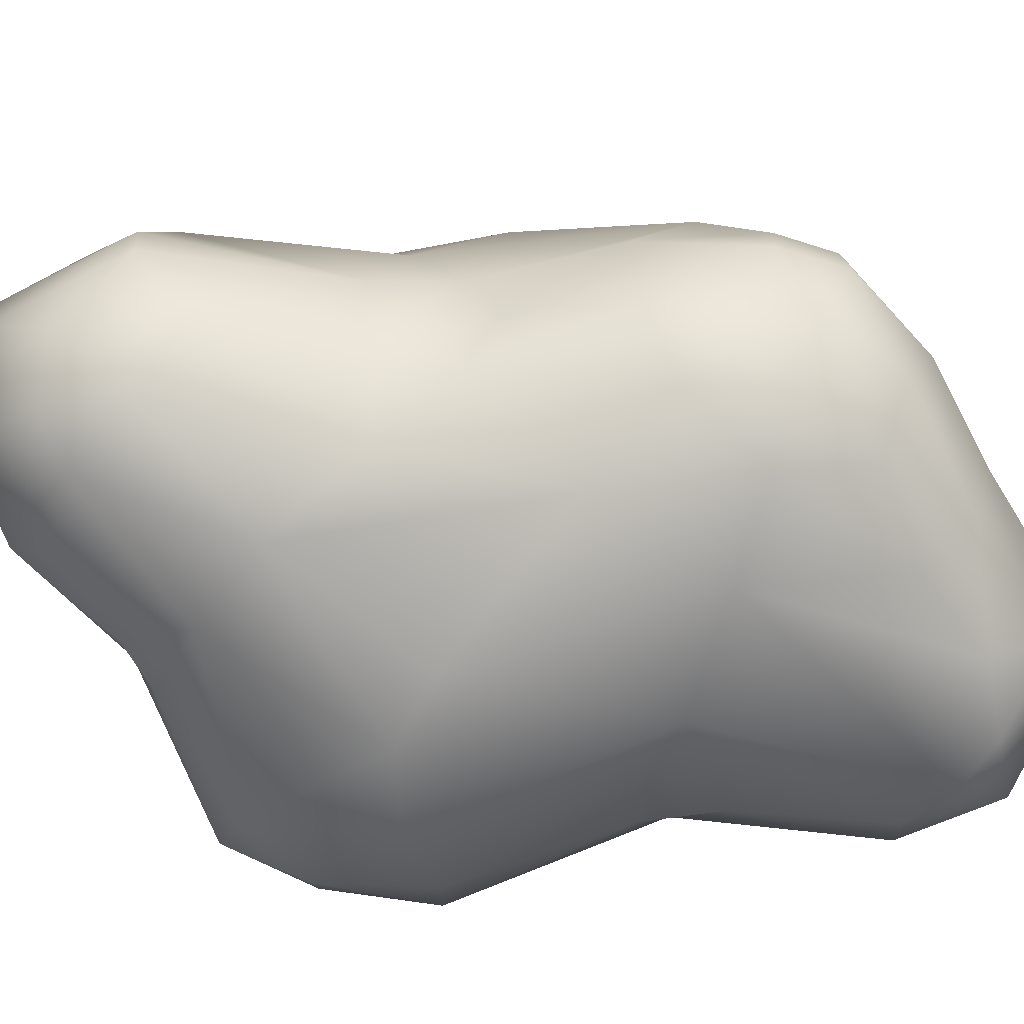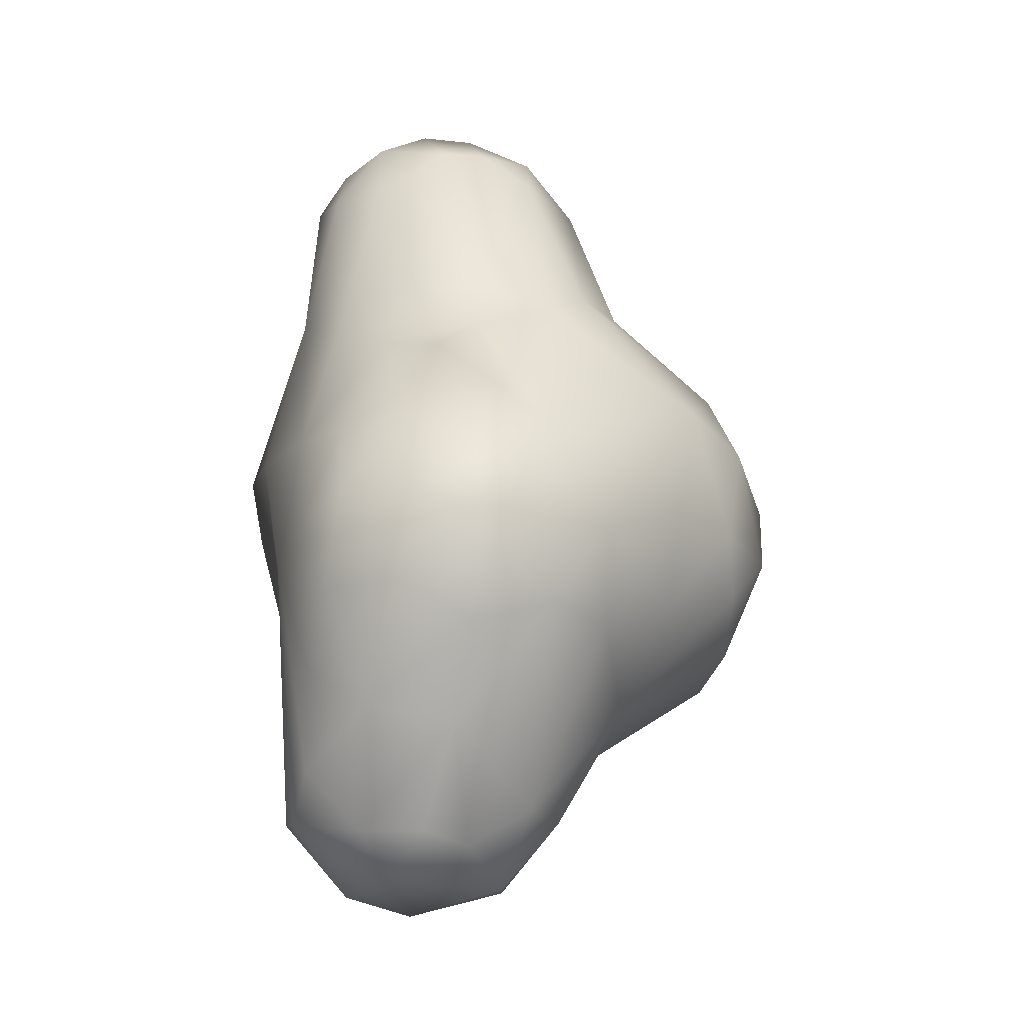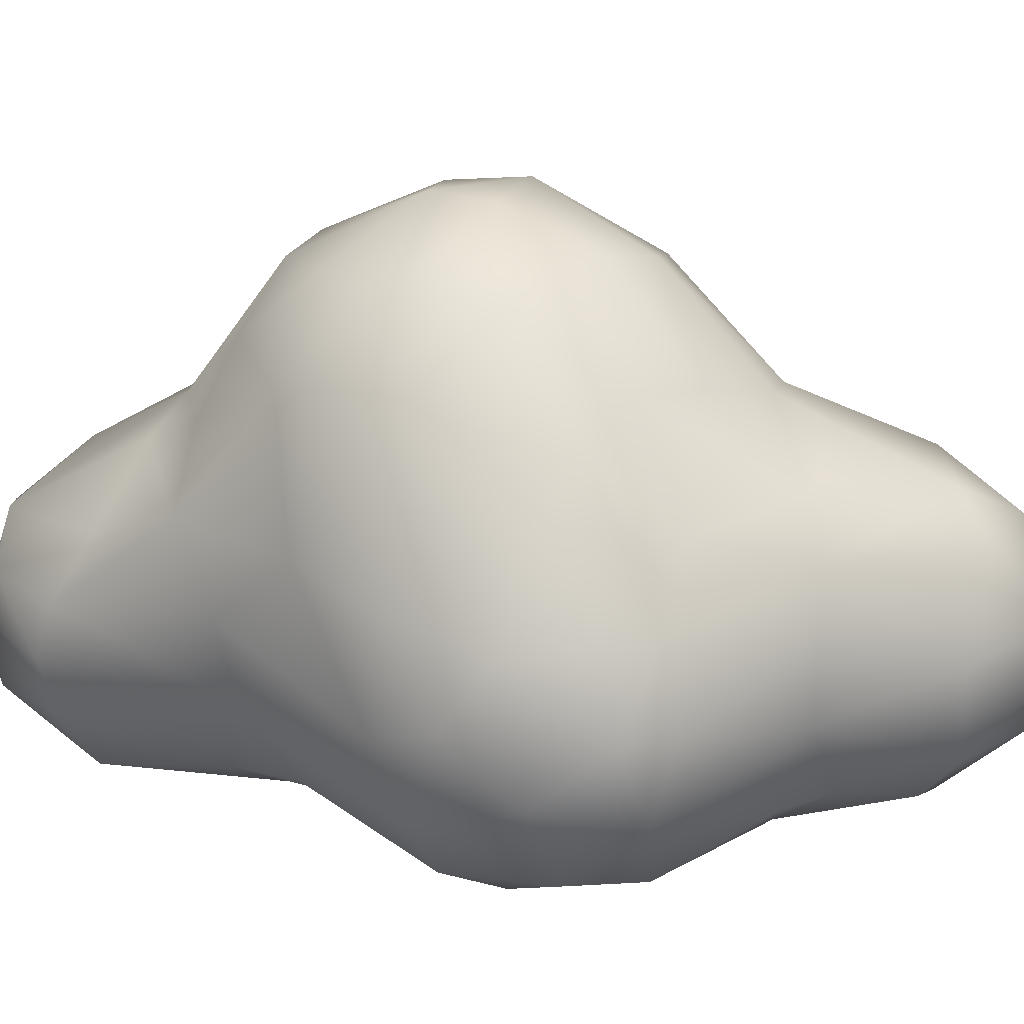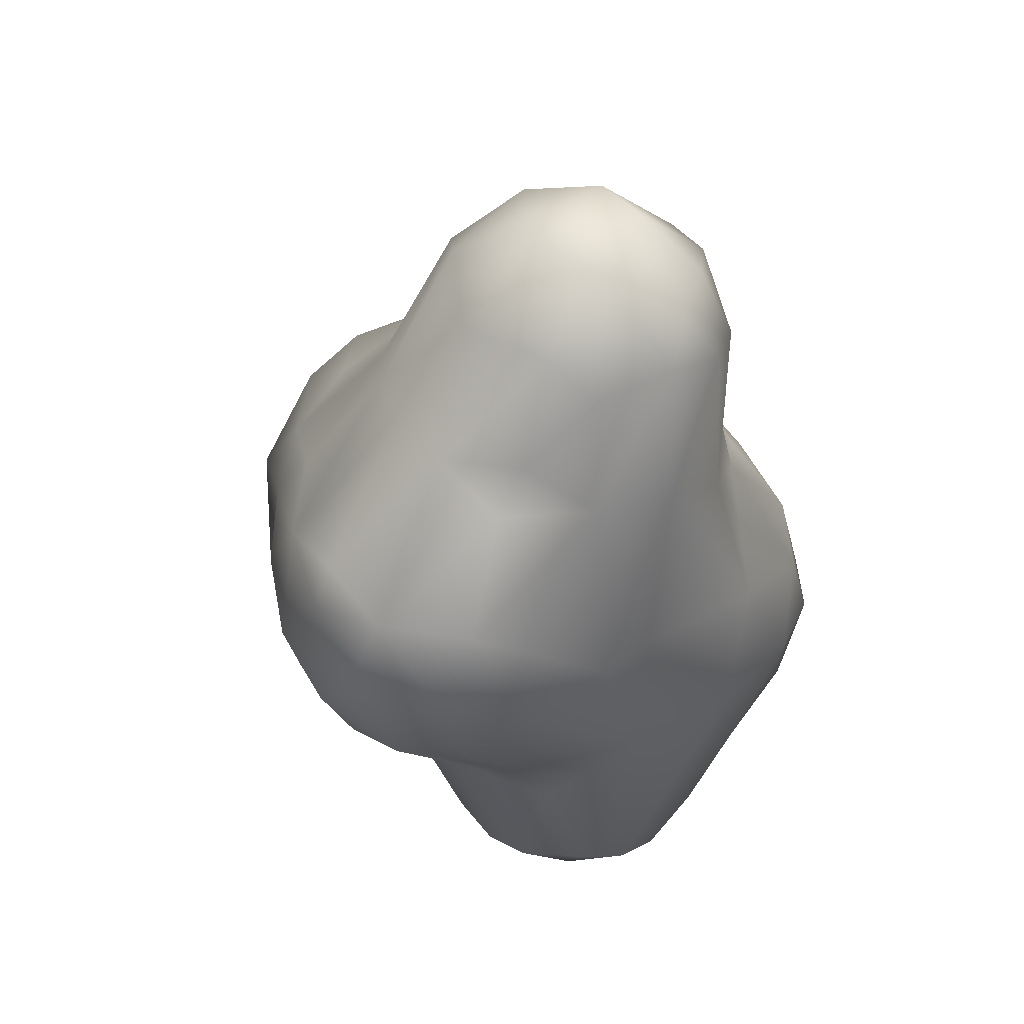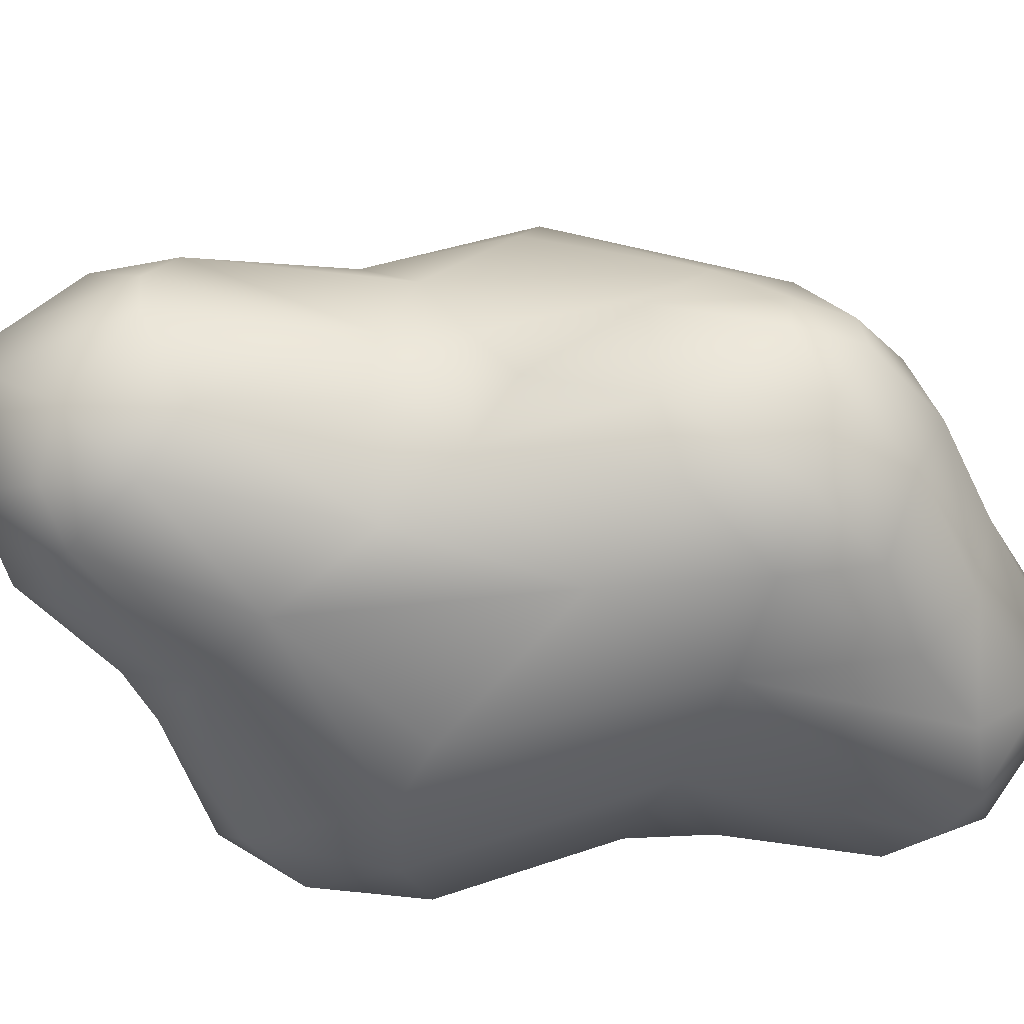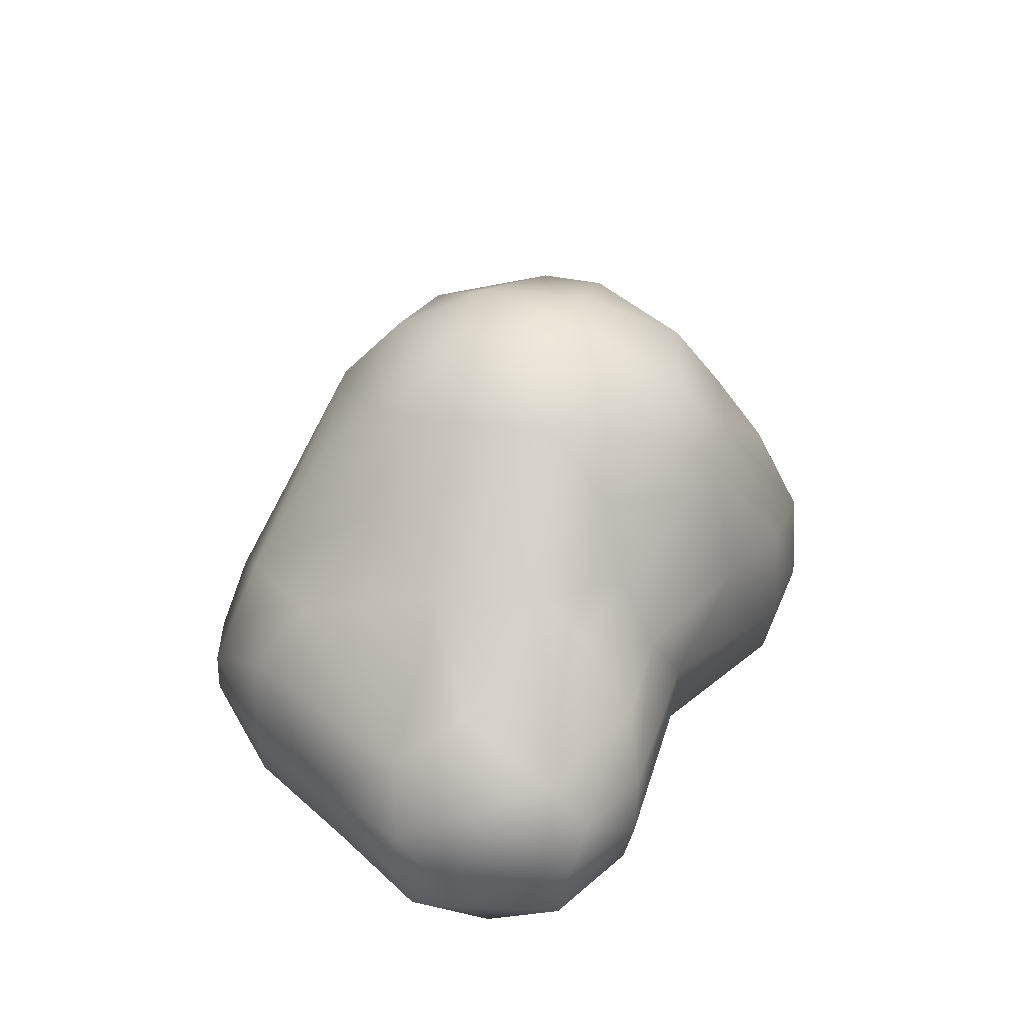
<metadata>
{"format":"obj","ext":"obj","renderer":"f3d","projection":"perspective","resolution":1024,"background":"white","views":[{"elev":-67.1,"azim":71.1,"up":"+Y"},{"elev":-27.8,"azim":79.0,"up":"+Z"},{"elev":15.9,"azim":-80.7,"up":"+Y"},{"elev":45.0,"azim":-38.0,"up":"+Z"},{"elev":-52.5,"azim":69.0,"up":"+Y"},{"elev":-52.4,"azim":-178.6,"up":"+Z"}]}
</metadata>
<code>
o Mball.007
v 0.8173 -0.03076 -3.073
v 0.8113 0.4195 -2.781
v 1.052 1.389 -1.257
v 0.4997 1.155 -1.859
v 0.6817 2.018 -0.9216
v 0.3287 2.382 -0.4497
v 0.8161 2.086 0.2319
v 0.5382 1.938 0.8671
v 0.6886 1.142 1.456
v 0.2979 1.234 1.596
v 1.082 0.7943 1.37
v 0.5297 0.8285 2.513
v 1.054 0.3822 2.401
v 0.1729 0.5232 3.036
v -0.2853 0.7755 2.671
v -0.1674 1.097 1.932
v -0.2767 1.302 1.586
v -0.302 2.073 0.9062
v -0.7145 2.154 0.6438
v 0.1485 2.446 0.1062
v -0.4705 2.453 -0.3925
v 0.08067 2.11 -1.143
v -0.3796 2.03 -1.259
v -0.9012 2.057 -0.9324
v -0.7249 1.623 -1.464
v -0.7938 1.115 -1.713
v -0.5023 0.938 -2.081
v -1.016 0.6057 -1.8
v -0.8383 0.4263 -2.343
v -0.8865 -0.002403 -2.606
v -0.521 0.06622 -3.067
v -0.2567 0.41 -3.047
v -0.3862 -0.252 -3.224
v -0.3 -0.7357 -3.136
v 0.2201 -1.191 -2.792
v 0.4281 -0.5502 -3.243
v -0.1234 -1.213 -2.682
v -0.4562 -1.155 -2.479
v -0.7863 -0.7244 -2.617
v -0.8586 -0.3569 -2.716
v -1.21 -0.4374 -1.387
v -1.241 0.08454 -1.516
v -0.7753 -0.9986 -1.567
v -1.054 -0.9361 -1.101
v -1.681 0.5805 -0.9577
v -1.323 1.446 -1.108
v -1.498 1.473 -0.8365
v -1.262 1.991 -0.5078
v -1.291 1.989 0.1739
v -0.5867 2.417 0.01598
v -1.643 1.468 -0.3513
v -2.069 0.4144 -0.3477
v -2.083 -0.2929 -0.4259
v -2.26 -0.168 -0.05682
v -2.023 -0.7844 -0.2529
v -2.266 -0.583 0.4478
v -2.085 -0.7197 1.104
v -2.244 -0.1974 0.9429
v -2.274 0.2711 0.2866
v -2.059 0.3482 1.139
v -1.978 0.8485 0.4422
v -1.657 1.202 0.6906
v -1.617 0.805 1.245
v -1.285 1.478 0.879
v -0.8609 1.445 1.25
v -0.8591 0.8678 1.828
v -1.105 0.5457 1.919
v -0.8544 -0.1185 2.739
v -1.261 -0.3668 1.912
v -0.6508 -0.7296 2.753
v -0.9216 -0.8771 2.031
v -1.172 -0.9053 1.731
v -0.5649 -1.209 1.657
v -0.7413 -1.576 0.432
v -0.1766 -1.319 -1.062
v -0.538 -1.211 -1.023
v -0.2647 -1.513 0.3617
v -1.686 -1.198 -0.1358
v -1.307 -1.436 0.1941
v -1.619 -1.202 1.052
v -1.916 -1.136 0.578
v 0.08079 -1.284 1.464
v 0.9334 -1.333 -0.06541
v 0.7163 -1.44 -1.005
v 1.383 -1.355 -0.974
v 1.839 -1.119 -0.9681
v 2.16 -0.6843 -1.018
v 2.268 -0.3109 -0.7402
v 2.274 -0.2692 -1.204
v 1.933 -0.7439 -1.613
v 2.272 -0.02525 -1.158
v 1.915 0.7654 -1.003
v 1.883 0.3672 -1.675
v 1.913 -0.1843 -1.849
v 2.26 -0.0115 -0.7663
v 2.102 0.2766 -0.3766
v 1.259 1.606 0.3141
v 1.395 1.436 -0.5444
v 1.468 1.057 0.5317
v 1.324 0.4718 1.079
v 1.449 -0.0904 0.8024
v 1.509 -0.4242 0.5461
v 1.191 -0.7612 0.7212
v 1.642 -1.113 -0.3423
v 1.975 -0.07835 -0.01277
v 1.845 -0.7388 -0.1184
v 0.7405 -1.074 1.043
v 0.9865 -0.8278 2.21
v 0.6017 -1.113 2.373
v 1.122 -0.3396 2.584
v 1.113 -0.01465 2.609
v 1.288 -0.1116 1.285
v 1.143 -0.59 1.297
v 0.4325 -0.01151 3.261
v 0.7382 0.4213 2.851
v -0.233 -0.01256 3.256
v -0.2545 -0.3129 3.246
v 0.4503 -0.3946 3.239
v -0.08408 -0.7268 3.124
v 0.3164 -1.031 2.828
v 0.08899 -1.207 2.586
v -0.4456 -1.054 2.497
v 0.6949 -0.78 2.867
v -0.4863 0.4721 2.852
v 0.996 1.92 -0.5655
v 1.486 0.8278 -1.629
v 1.55 -1.178 -1.549
v -1.238 0.1482 1.94
v -2.107 -0.1774 1.264
v 0.7497 -0.7765 -2.987
v 0.9036 -0.3597 -3.013
v 1.295 -0.8332 -2.28
v 1.409 -0.2313 -2.384
v 1.048 -1.199 -1.986
v 0.6522 -1.165 -2.553
v 0.2527 0.3085 -3.184
v -0.2085 1.151 -1.924
v 0.3286 0.7189 -2.687
f 126 2 4
f 3 126 4
f 5 4 22
f 5 22 6
f 8 10 9
f 12 16 15
f 12 15 14
f 20 21 50
f 23 25 24
f 26 27 28
f 29 28 27
f 30 40 41
f 41 39 43
f 45 47 46
f 51 48 47
f 46 47 24
f 24 47 48
f 45 46 28
f 26 28 46
f 45 52 47
f 52 53 54
f 55 81 56
f 56 57 58
f 59 58 60
f 62 64 49
f 64 19 49
f 64 65 19
f 63 64 62
f 66 64 63
f 67 128 68
f 68 69 70
f 76 75 79
f 38 75 43
f 81 79 80
f 89 87 90
f 95 91 96
f 92 96 91
f 92 97 96
f 95 96 105
f 83 104 103
f 111 115 114
f 114 14 116
f 73 121 122
f 109 120 121
f 109 123 120
f 116 68 117
f 68 70 117
f 120 123 118
f 117 70 119
f 103 106 102
f 99 100 96
f 125 98 3
f 92 126 3
f 97 99 96
f 88 89 95
f 89 90 94
f 94 90 132
f 89 88 87
f 77 82 74
f 69 57 72
f 122 70 71
f 73 122 71
f 71 69 72
f 17 65 66
f 62 61 60
f 58 57 129
f 51 52 59
f 42 41 53
f 41 44 55
f 53 41 55
f 76 78 44
f 39 34 38
f 38 43 39
f 36 130 35
f 127 134 132
f 134 84 135
f 135 84 35
f 93 94 133
f 1 131 36
f 36 34 33
f 136 33 32
f 137 32 27
f 138 32 137
f 138 137 4
f 136 32 138
f 137 27 26
f 25 46 24
f 21 23 24
f 65 18 19
f 66 15 16
f 16 10 17
f 8 18 10
f 97 8 11
f 6 20 7
f 6 22 21
f 4 2 138
f 2 136 138
f 136 2 1
f 98 92 3
f 1 36 136
f 34 37 38
f 29 27 32
f 90 127 132
f 95 105 88
f 127 85 134
f 99 97 11
f 8 9 11
f 13 100 11
f 103 113 107
f 37 84 75
f 10 18 17
f 67 63 60
f 94 132 133
f 5 6 125
f 4 137 23
f 8 20 18
f 21 24 48
f 5 125 3
f 82 121 73
f 45 42 53
f 44 78 55
f 78 79 81
f 4 5 3
f 12 10 16
f 76 79 78
f 66 63 67
f 59 54 56
f 78 81 55
f 80 57 81
f 100 112 101
f 112 13 111
f 115 111 13
f 107 82 83
f 109 121 82
f 115 12 14
f 79 74 80
f 72 73 71
f 124 68 116
f 8 7 20
f 12 11 9
f 18 20 19
f 20 50 19
f 48 49 50 21
f 22 23 21
f 29 31 30
f 31 29 32
f 32 33 31
f 34 36 35
f 35 37 34
f 34 39 40
f 40 33 34
f 41 40 39
f 42 30 41
f 28 30 42
f 44 41 43
f 45 28 42
f 49 19 50
f 77 74 75 84
f 52 51 47
f 52 45 53
f 59 52 54
f 55 54 53
f 57 56 81
f 58 59 56
f 61 59 60
f 63 62 60
f 61 51 59
f 66 65 64
f 128 69 68
f 69 71 70
f 73 74 82
f 79 75 74
f 38 37 75
f 118 110 111 114
f 83 82 77
f 84 85 83
f 93 92 91
f 93 91 94
f 97 92 98
f 102 101 103
f 104 106 103
f 106 105 102
f 105 101 102
f 106 88 105
f 83 103 107
f 112 111 110
f 112 100 13
f 117 118 114 116
f 115 14 114
f 70 122 121 119
f 118 117 119
f 119 120 118
f 120 119 121
f 124 67 68
f 15 67 124
f 124 14 15
f 108 113 112 110
f 116 14 124
f 123 110 118
f 113 103 101 112
f 109 108 123
f 109 107 108
f 107 109 82
f 106 104 86 87
f 101 96 100
f 100 99 11
f 7 125 6
f 93 126 92
f 89 91 95
f 94 91 89
f 88 106 87
f 90 87 86
f 104 83 85 86
f 127 86 85
f 76 44 43 75
f 128 129 69
f 15 66 67
f 60 58 129
f 54 55 56
f 130 131 133 132
f 36 131 130
f 137 26 25 23
f 84 134 85
f 2 93 133
f 2 133 1
f 33 136 36
f 30 28 29
f 40 30 31 33
f 17 18 65
f 97 7 8
f 131 1 133
f 132 134 135
f 130 132 135
f 130 135 35
f 127 90 86
f 93 2 126
f 125 7 97 98
f 37 35 84
f 62 49 51 61
f 22 4 23
f 20 6 21
f 84 83 77
f 48 51 49
f 57 69 129
f 96 101 105
f 60 129 128 67
f 72 57 80
f 46 25 26
f 73 72 80
f 11 12 13
f 108 107 113
f 13 12 115
f 123 108 110
f 12 9 10
f 74 73 80
f 66 16 17

</code>
